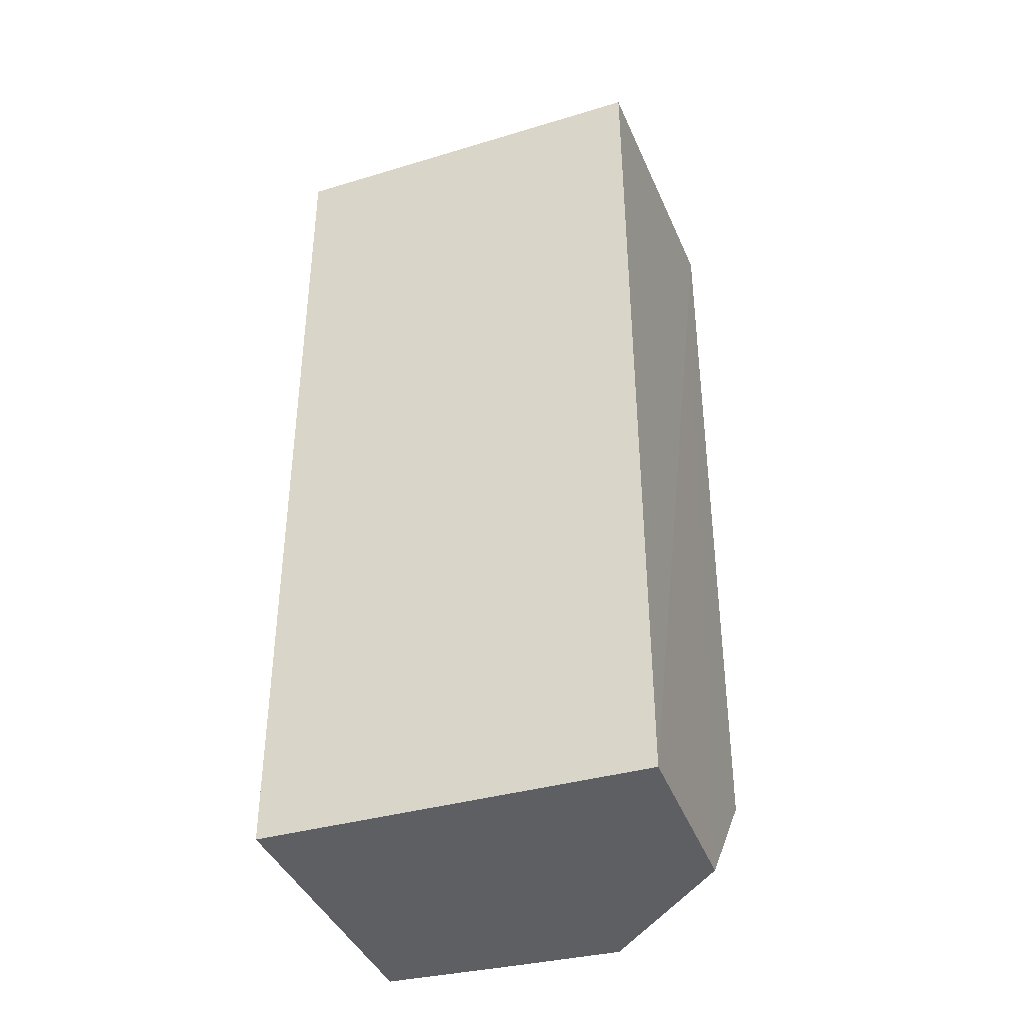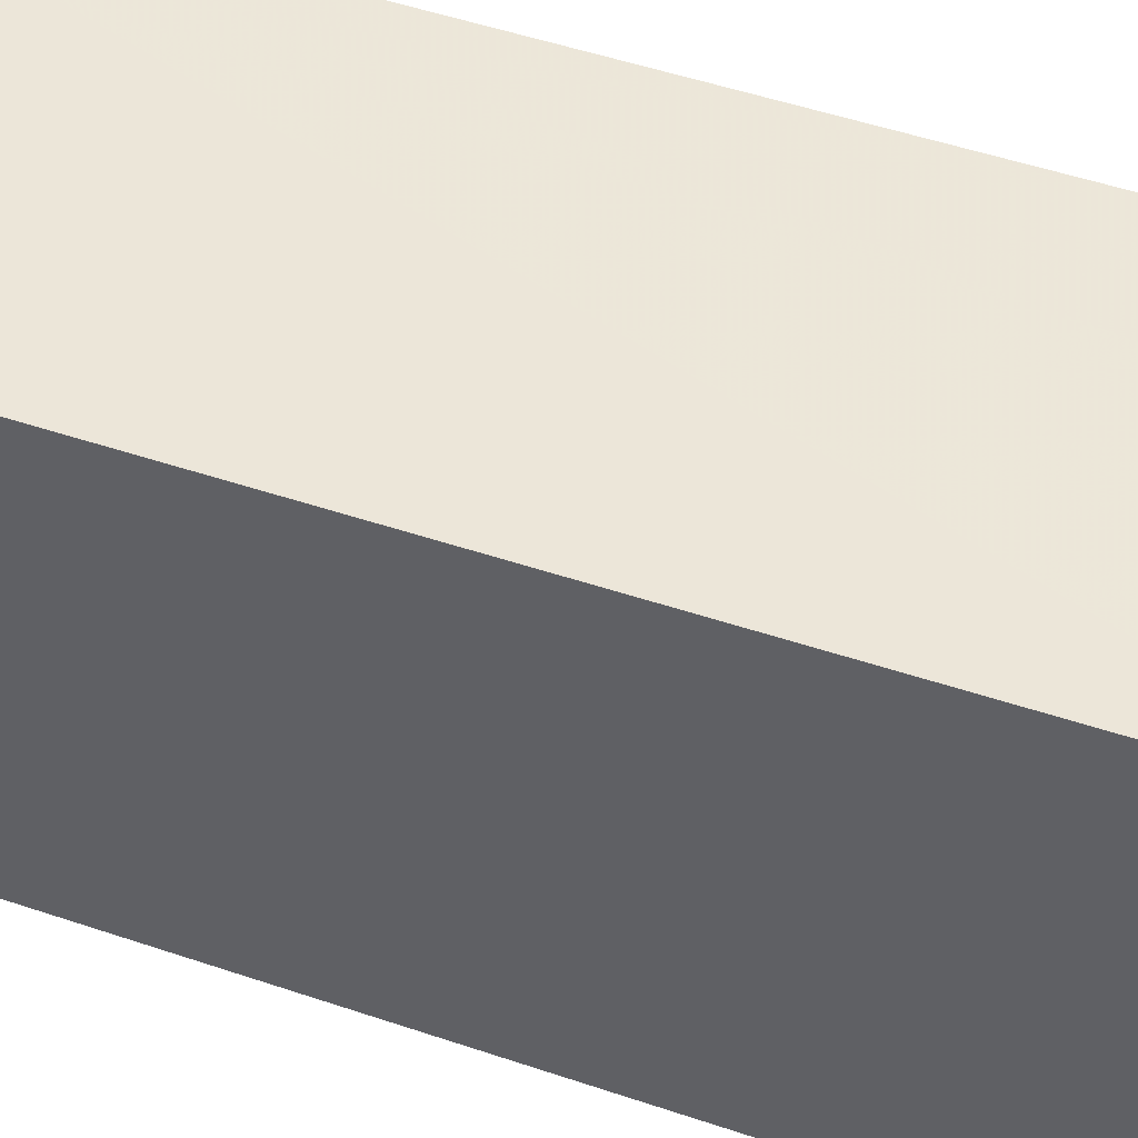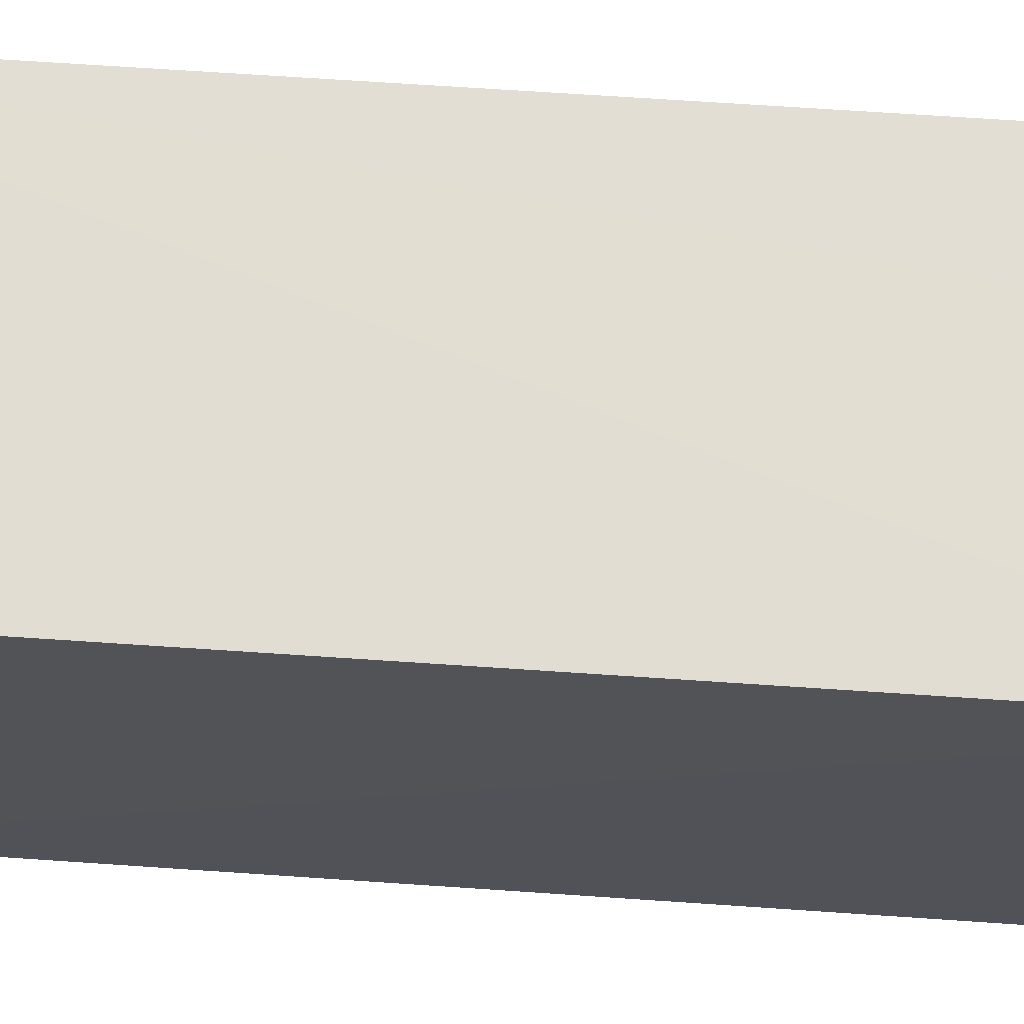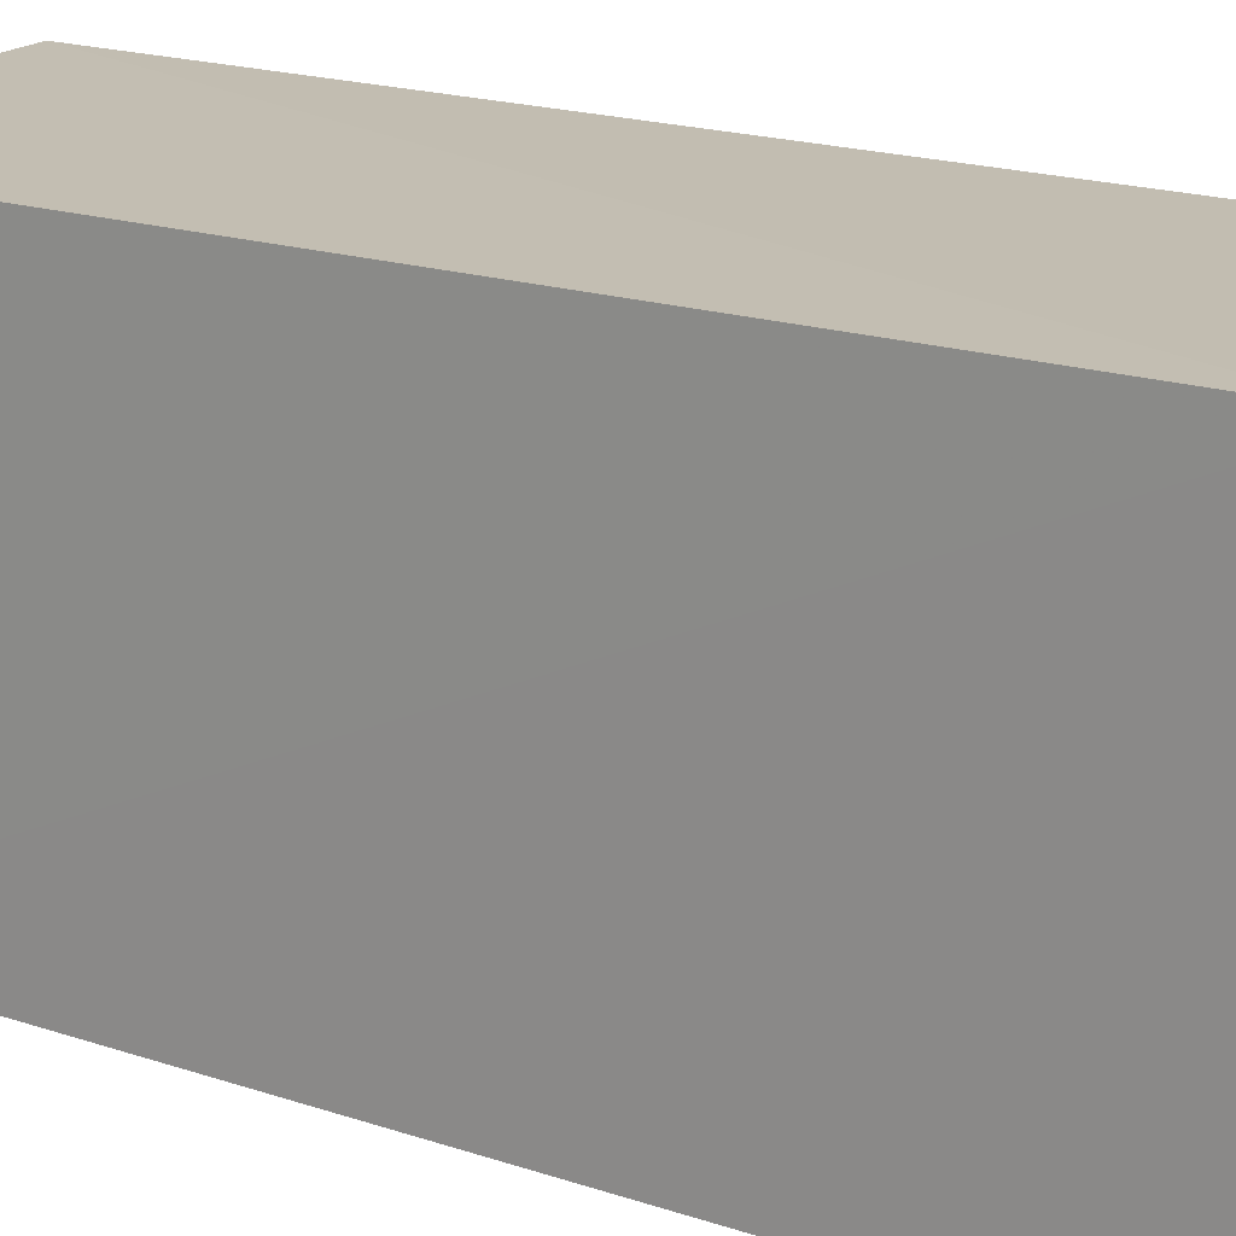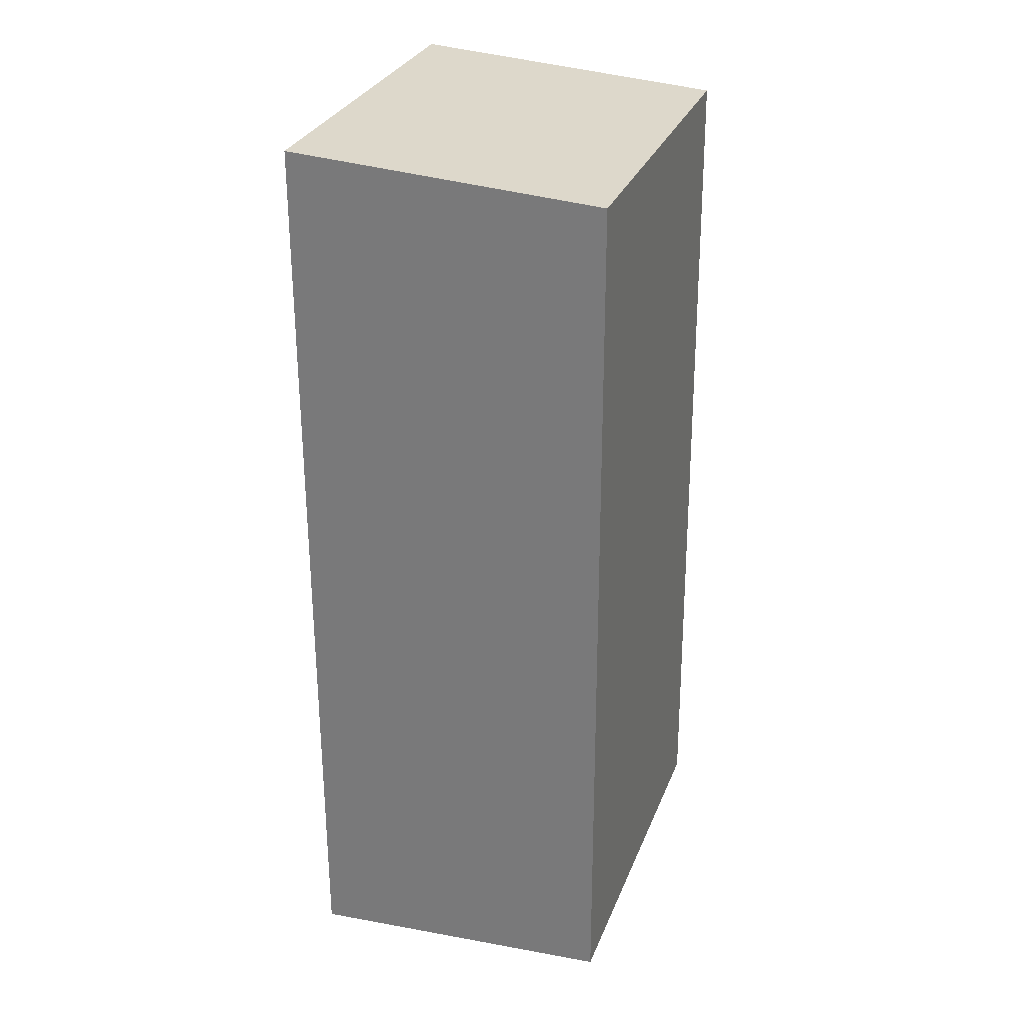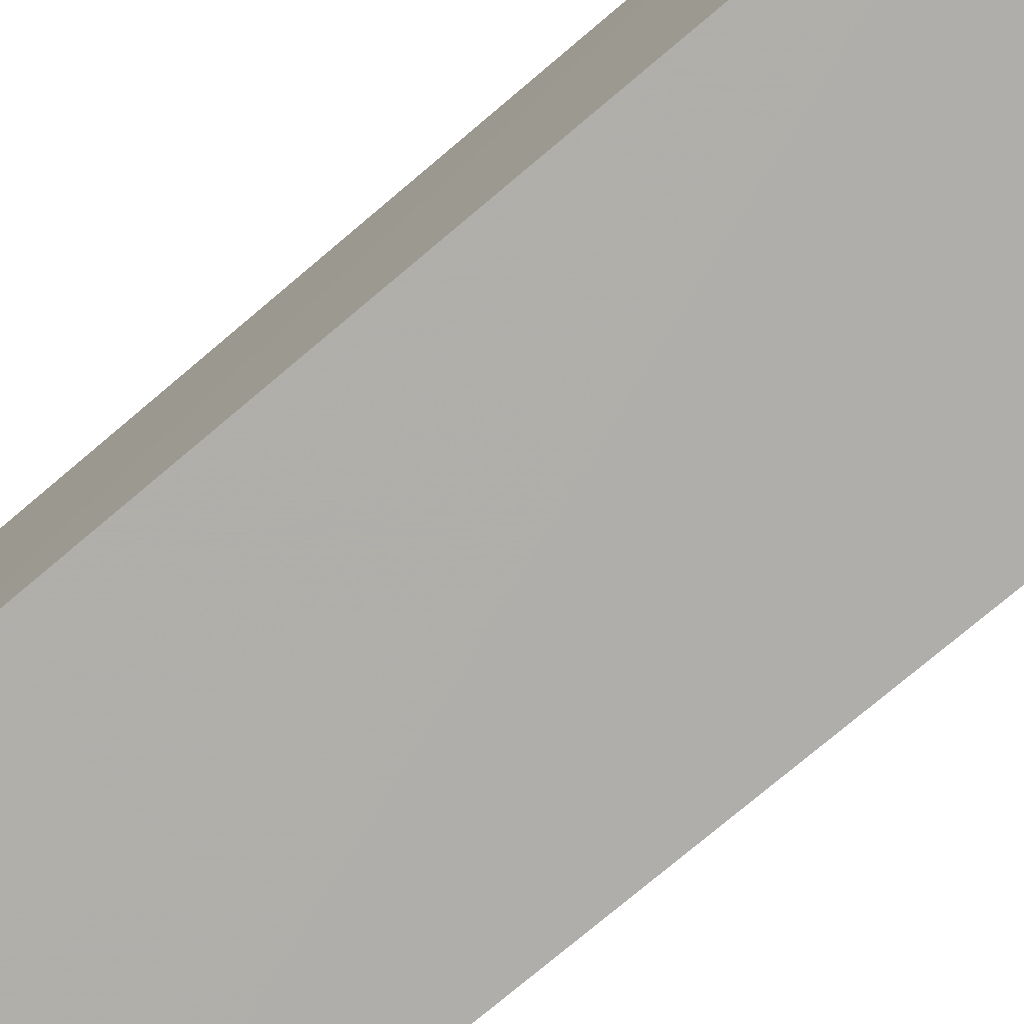
<metadata>
{"format":"obj","ext":"obj","renderer":"f3d","projection":"perspective","resolution":1024,"background":"white","views":[{"elev":-37.0,"azim":-69.4,"up":"+Y"},{"elev":50.0,"azim":-69.7,"up":"+Z"},{"elev":68.4,"azim":-86.3,"up":"+Z"},{"elev":17.7,"azim":-56.0,"up":"+Z"},{"elev":28.3,"azim":-161.4,"up":"+Y"},{"elev":-77.9,"azim":-50.2,"up":"+Z"}]}
</metadata>
<code>
v 0.03929 0.01954 0.2092
v 0.03937 -0.02734 0.2025
v 0.0393 0.01909 0.1897
v 0.02347 0.01798 0.1898
v 0.02326 -0.02631 0.2095
v 0.0392 -0.02714 0.1897
v 0.03913 -0.02053 0.2093
v 0.02349 0.01828 0.2093
v 0.03935 -0.02723 0.1961
v 0.02332 -0.02629 0.1897
v 0.03304 -0.02683 0.2094
v 0.03617 -0.02708 0.1961
v 0.0362 -0.02717 0.2025
f 1 2 3
f 1 3 4
f 7 2 1
f 8 5 1
f 8 1 4
f 8 4 5
f 9 6 3
f 9 3 2
f 9 2 6
f 10 4 3
f 10 3 6
f 10 5 4
f 11 5 2
f 11 2 7
f 11 7 1
f 11 1 5
f 12 10 6
f 12 6 2
f 13 2 5
f 13 5 10
f 13 12 2
f 13 10 12

</code>
